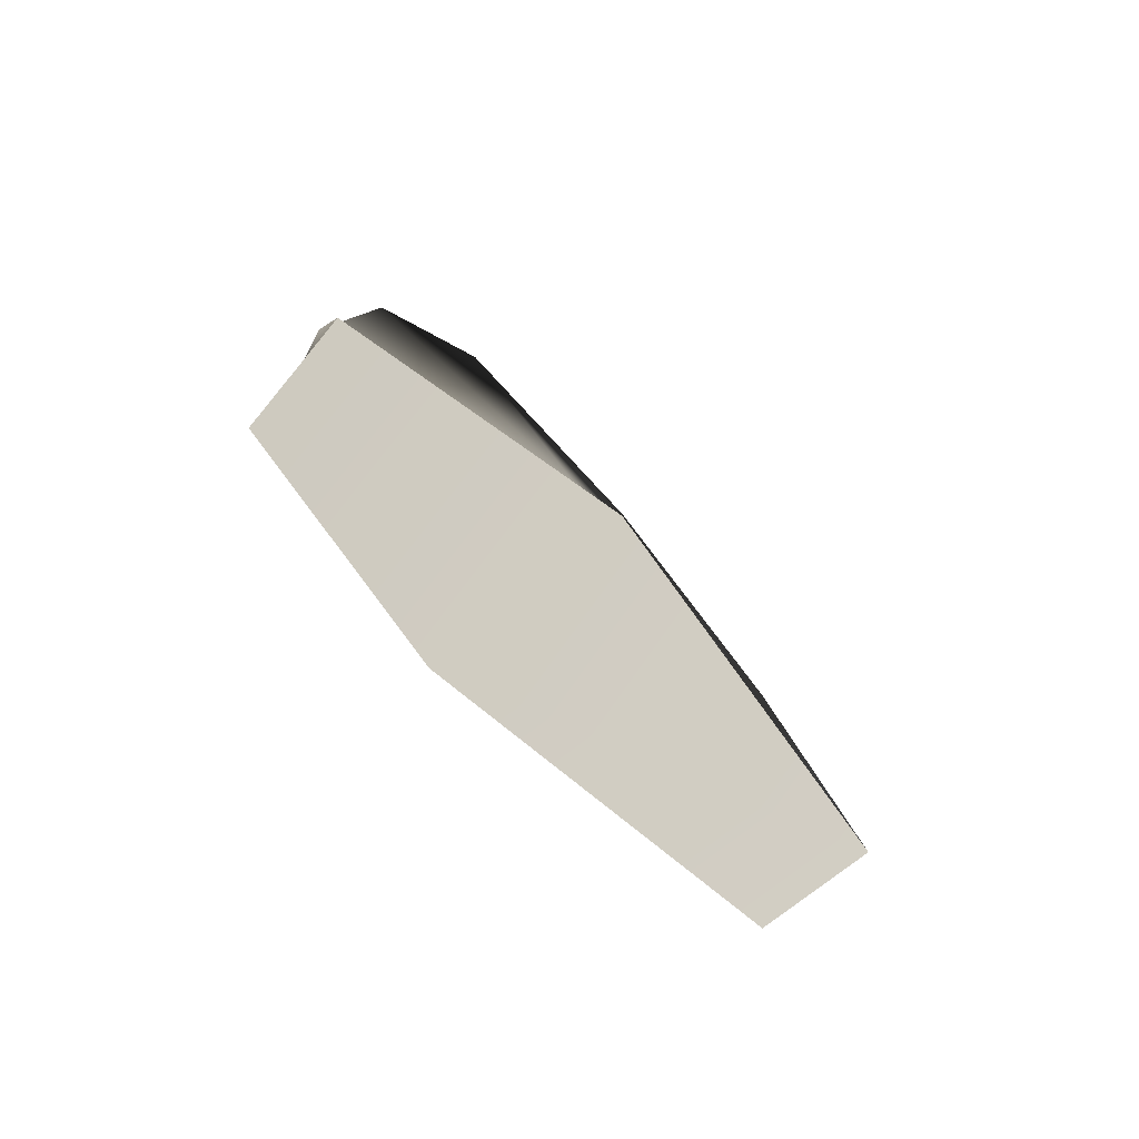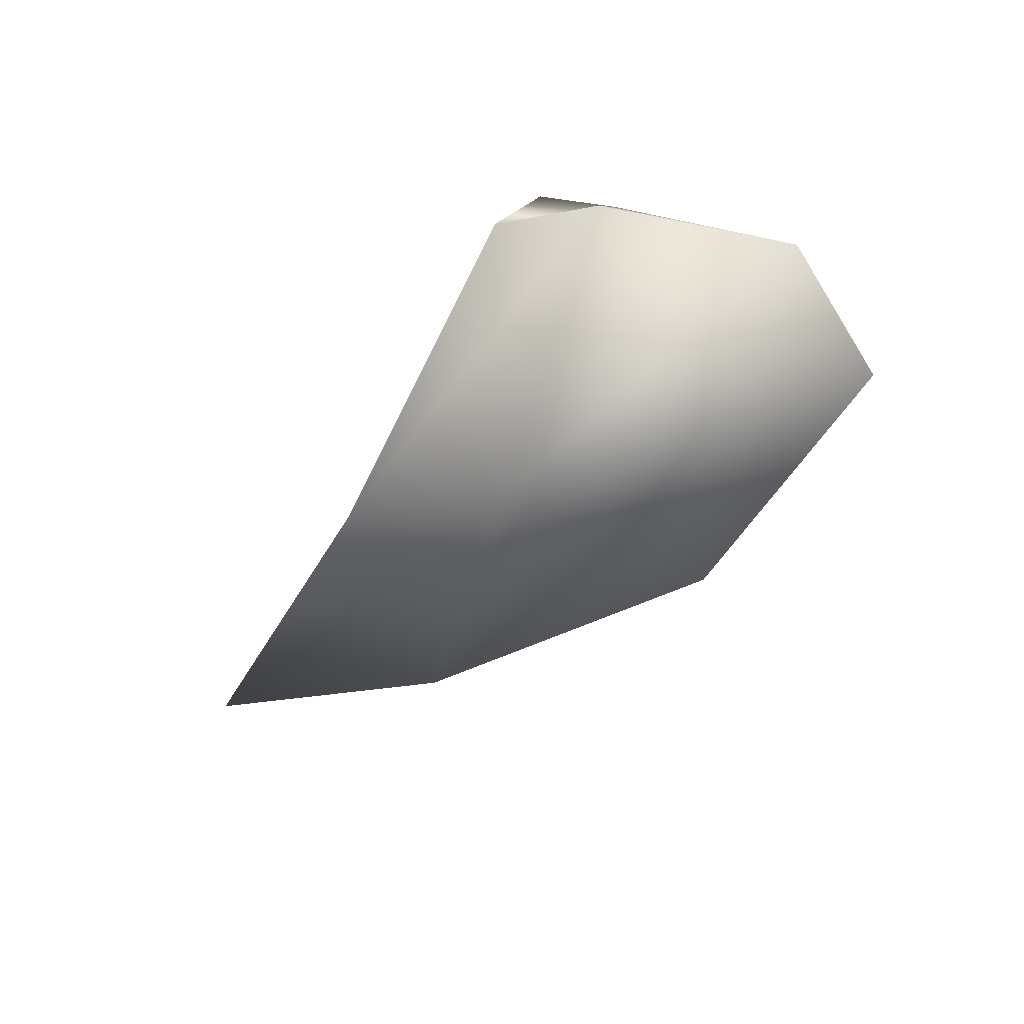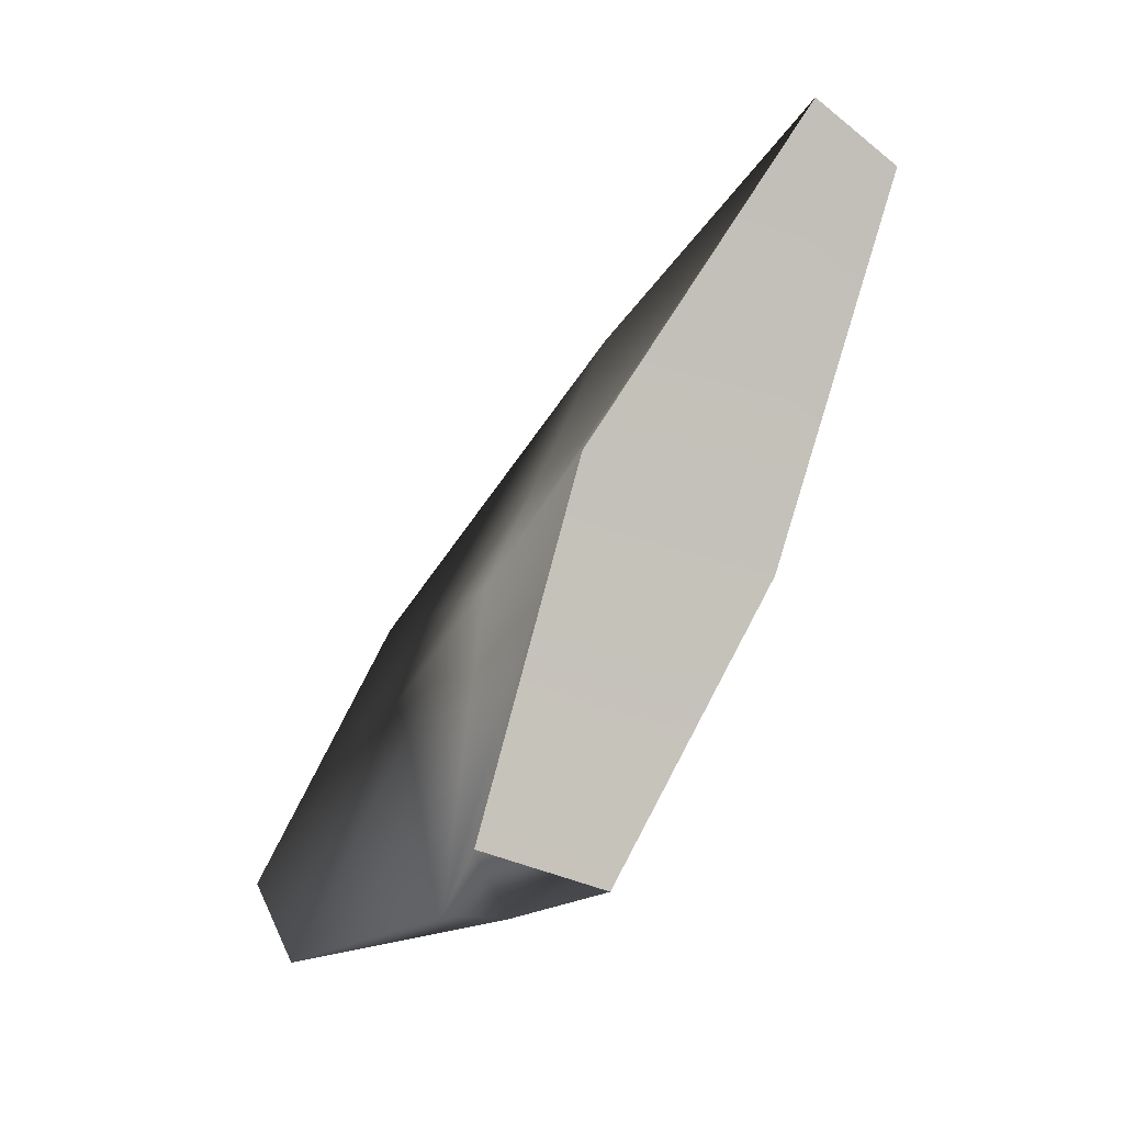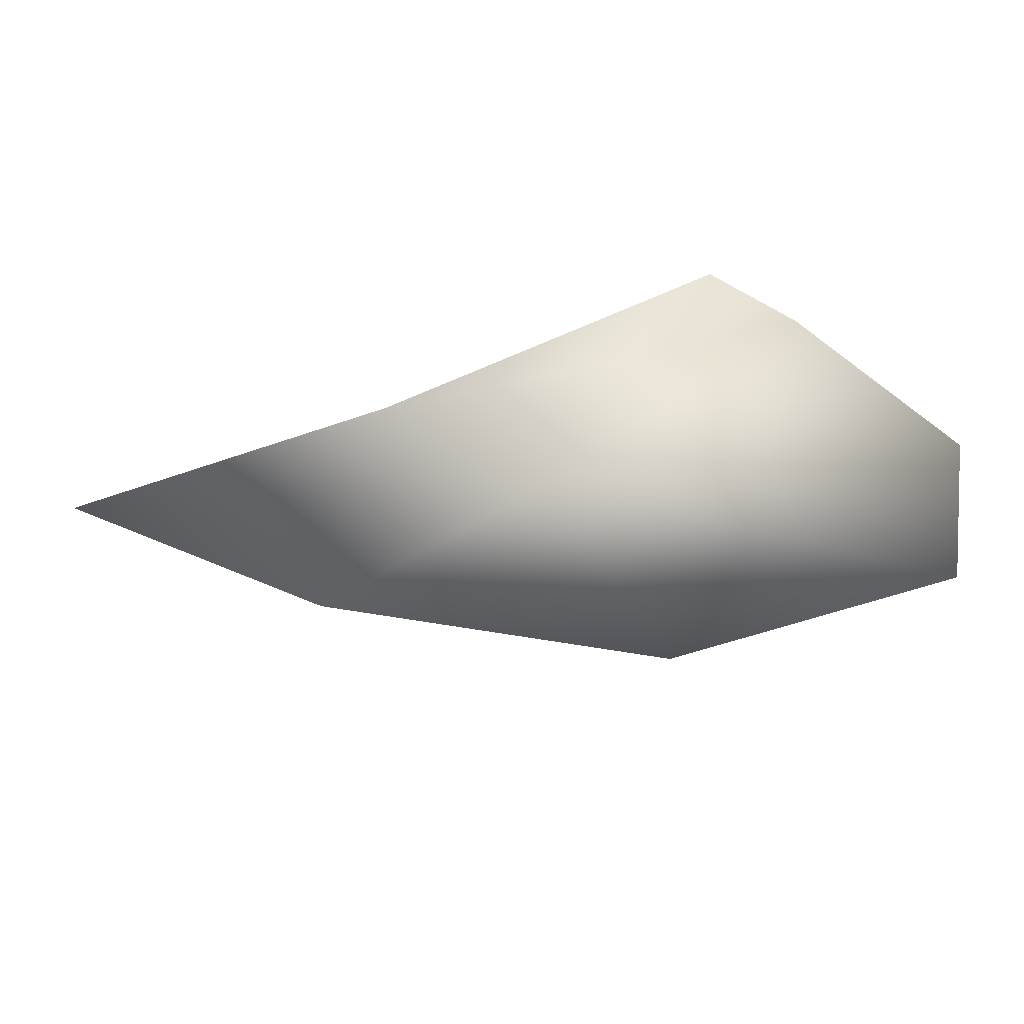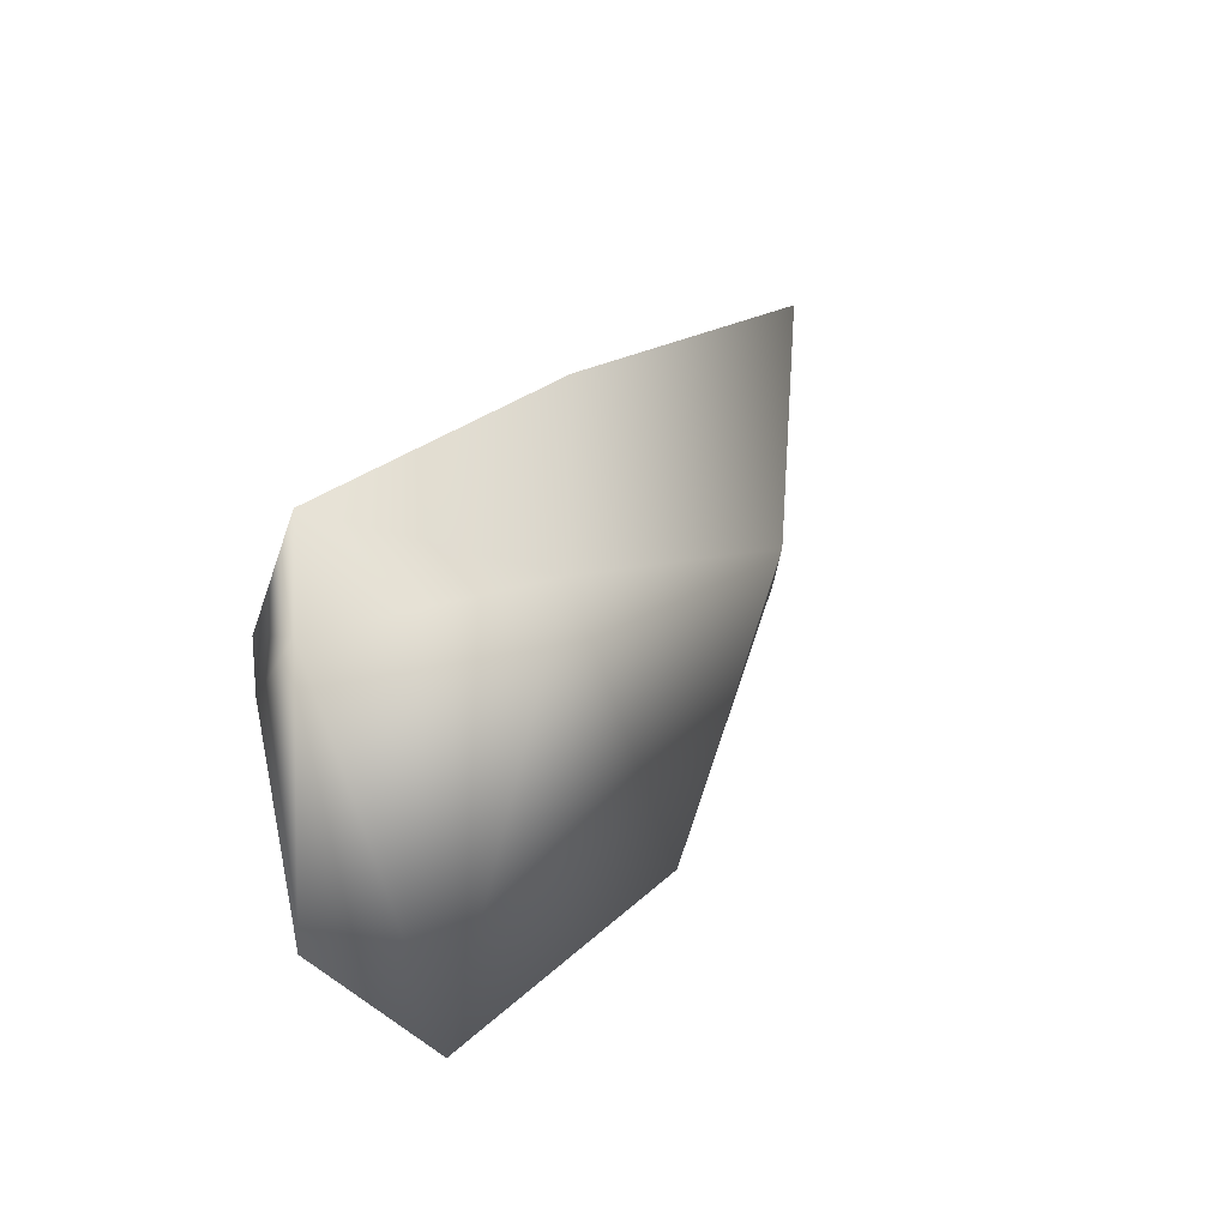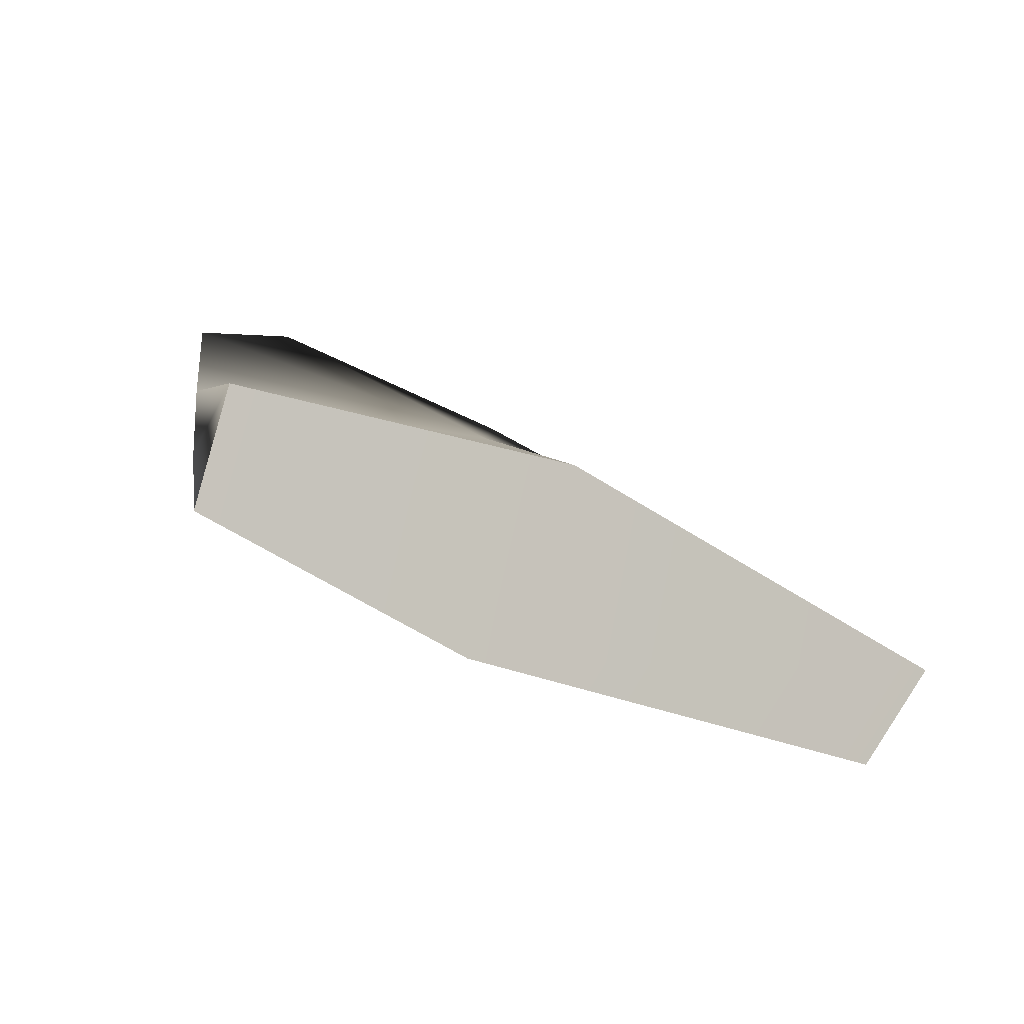
<metadata>
{"format":"obj","ext":"obj","renderer":"f3d","projection":"perspective","resolution":1024,"background":"white","views":[{"elev":58.4,"azim":47.9,"up":"+Y"},{"elev":-55.4,"azim":-109.8,"up":"+Z"},{"elev":75.8,"azim":-70.1,"up":"+Y"},{"elev":-73.9,"azim":-152.3,"up":"+Z"},{"elev":21.6,"azim":-44.1,"up":"+Z"},{"elev":66.6,"azim":22.2,"up":"+Y"}]}
</metadata>
<code>
g Sphere.020
v -0.0152 -0.0007497 0.003071
v -0.01737 -0.01294 -0.01161
v -0.02087 -0.007767 -0.007452
v -0.0005453 -0.002376 0.002443
v -0.001567 -0.01077 -0.00948
v 0.0003199 -7.008e-05 -0.003995
v -0.01248 0.002524 0.007459
v -0.01308 0.005446 0.0006718
v 0.005213 0.003422 0.009988
v -0.01622 0.0008749 -3.406e-05
v 0.006919 0.007492 -0.001026
v -0.02087 -0.007767 -0.007452
v -0.01737 -0.01294 -0.01161
v 0.02764 0.009993 0.00395
v 0.01504 -0.002004 -0.0001953
v 0.02654 0.007781 0.008974
v 0.01565 -0.000856 -0.002767
v -0.01248 0.002524 0.007459
v -0.01308 0.005446 0.0006718
v 0.006919 0.007492 -0.001026
v 0.005213 0.003422 0.009988
v 0.005213 0.003422 0.009988
v 0.006919 0.007492 -0.001026
v 0.02764 0.009993 0.00395
v 0.02654 0.007781 0.008974
g Sphere.020_0
f 3 2 1
f 2 4 1
f 5 4 2
f 6 5 2
f 1 4 7
f 1 7 8
f 4 9 7
f 10 1 8
f 10 8 11
f 6 10 11
f 12 1 10
f 12 10 6
f 13 12 6
f 6 11 14
f 4 15 9
f 4 5 15
f 15 16 9
f 17 14 16
f 17 6 14
f 5 6 17
f 15 17 16
f 5 17 15
g Sphere.020_1
f 20 19 18
f 21 20 18
f 24 23 22
f 25 24 22

</code>
